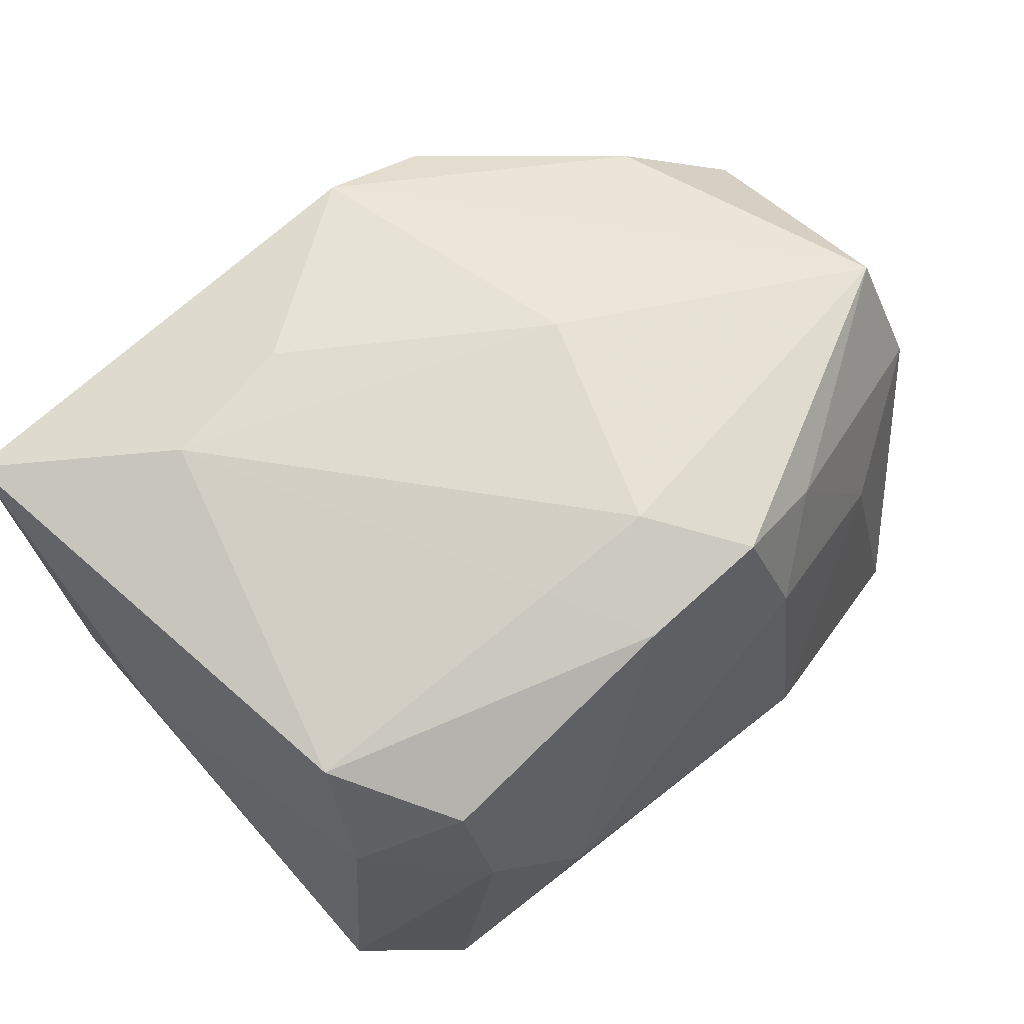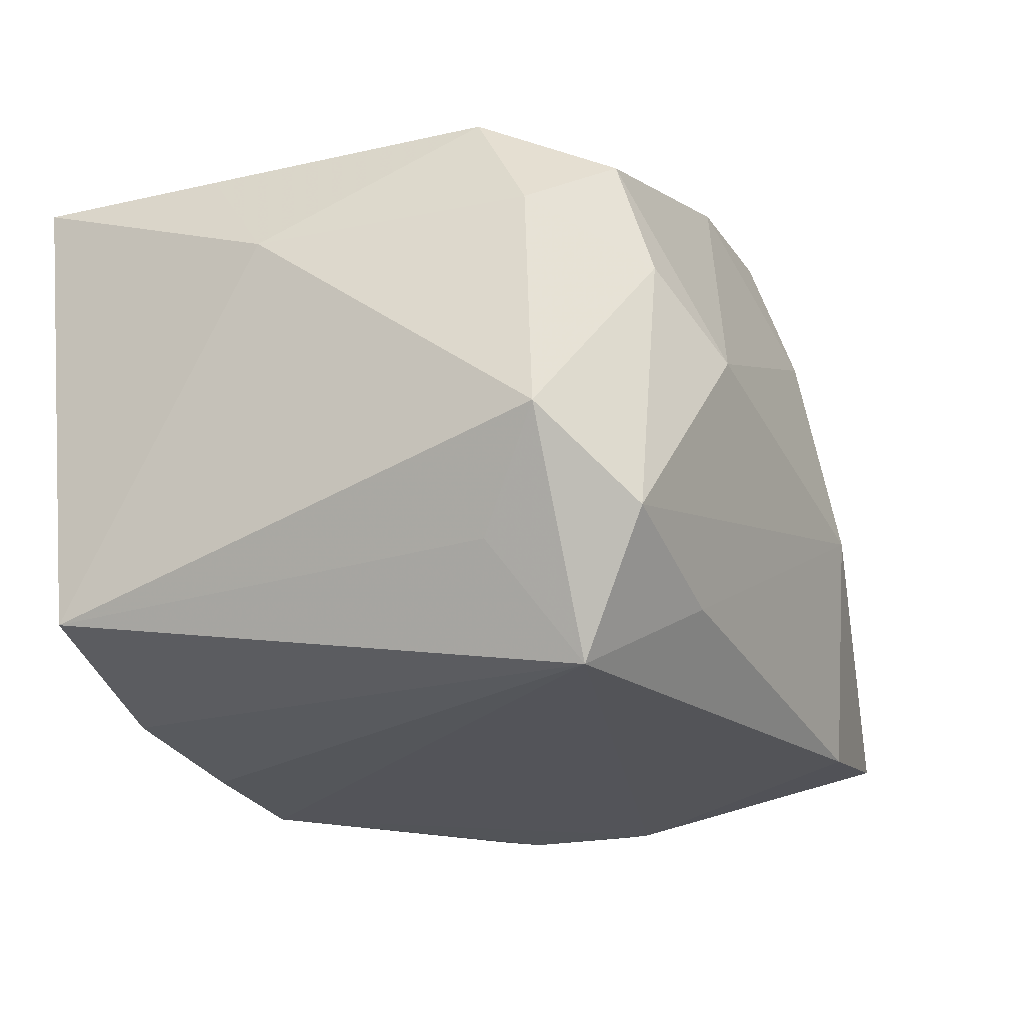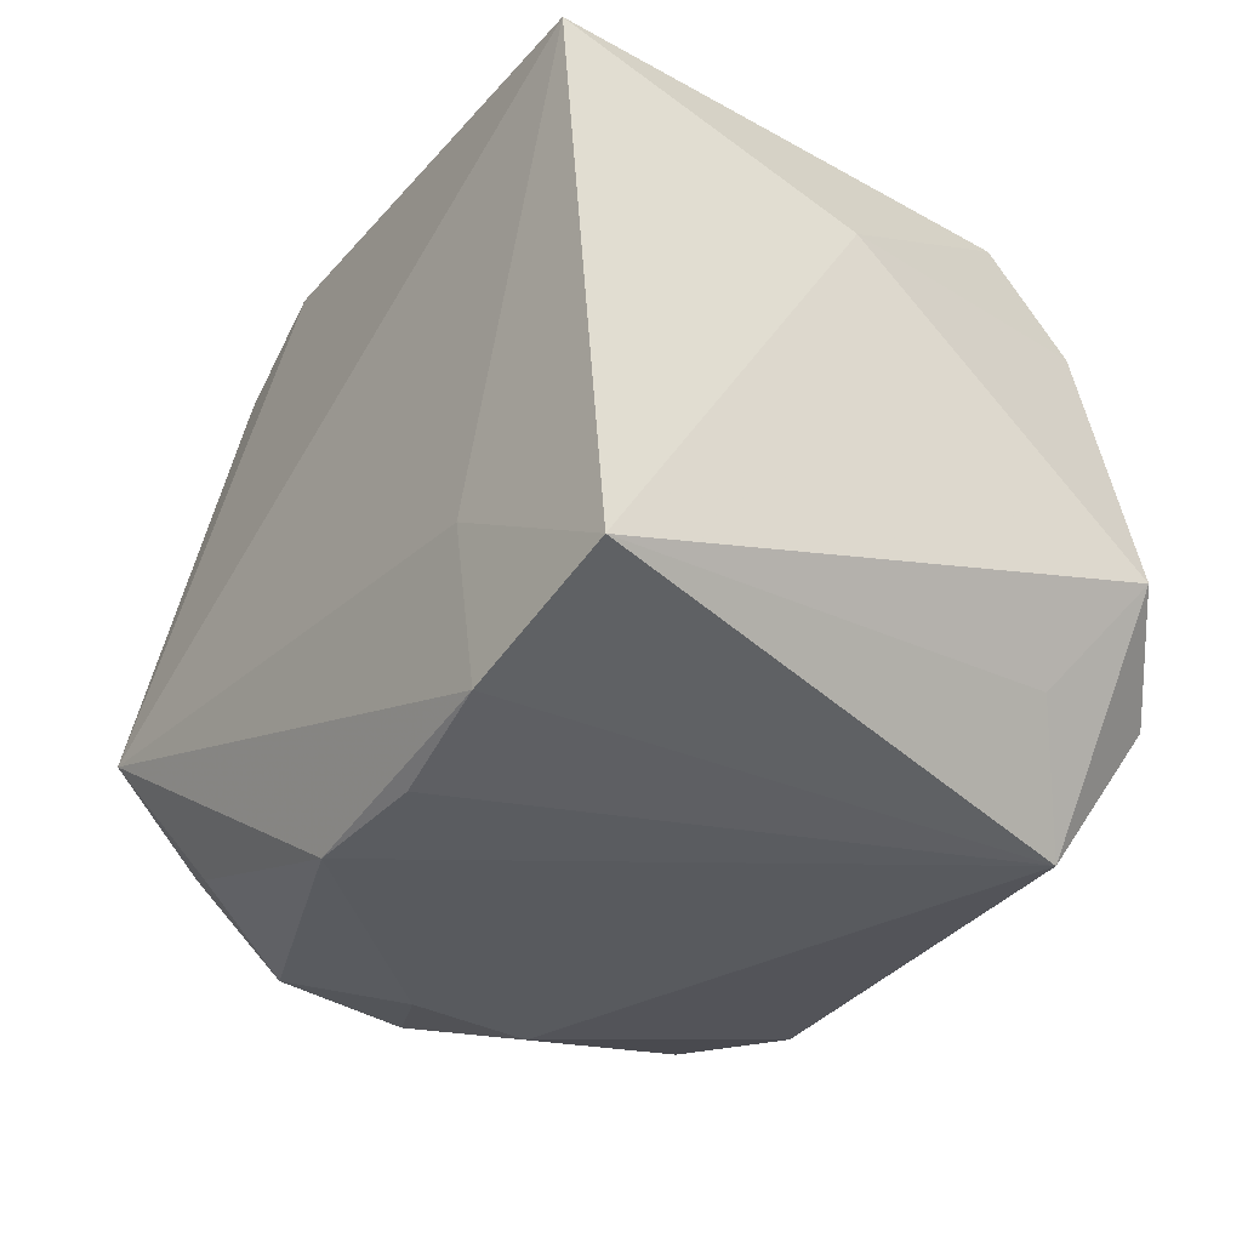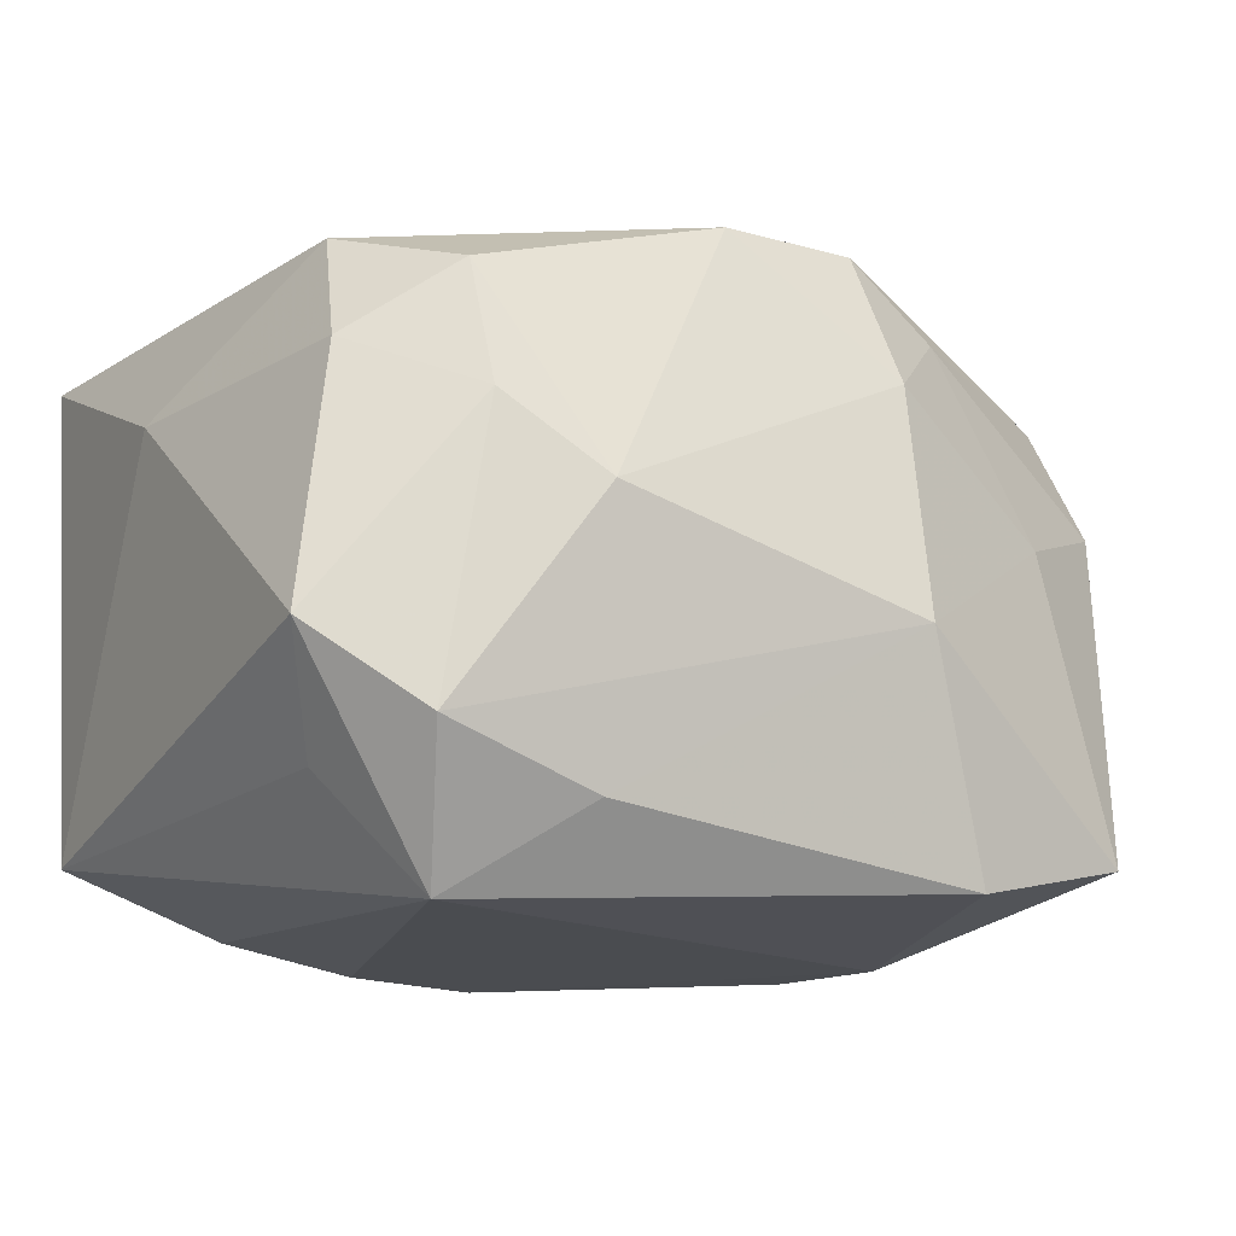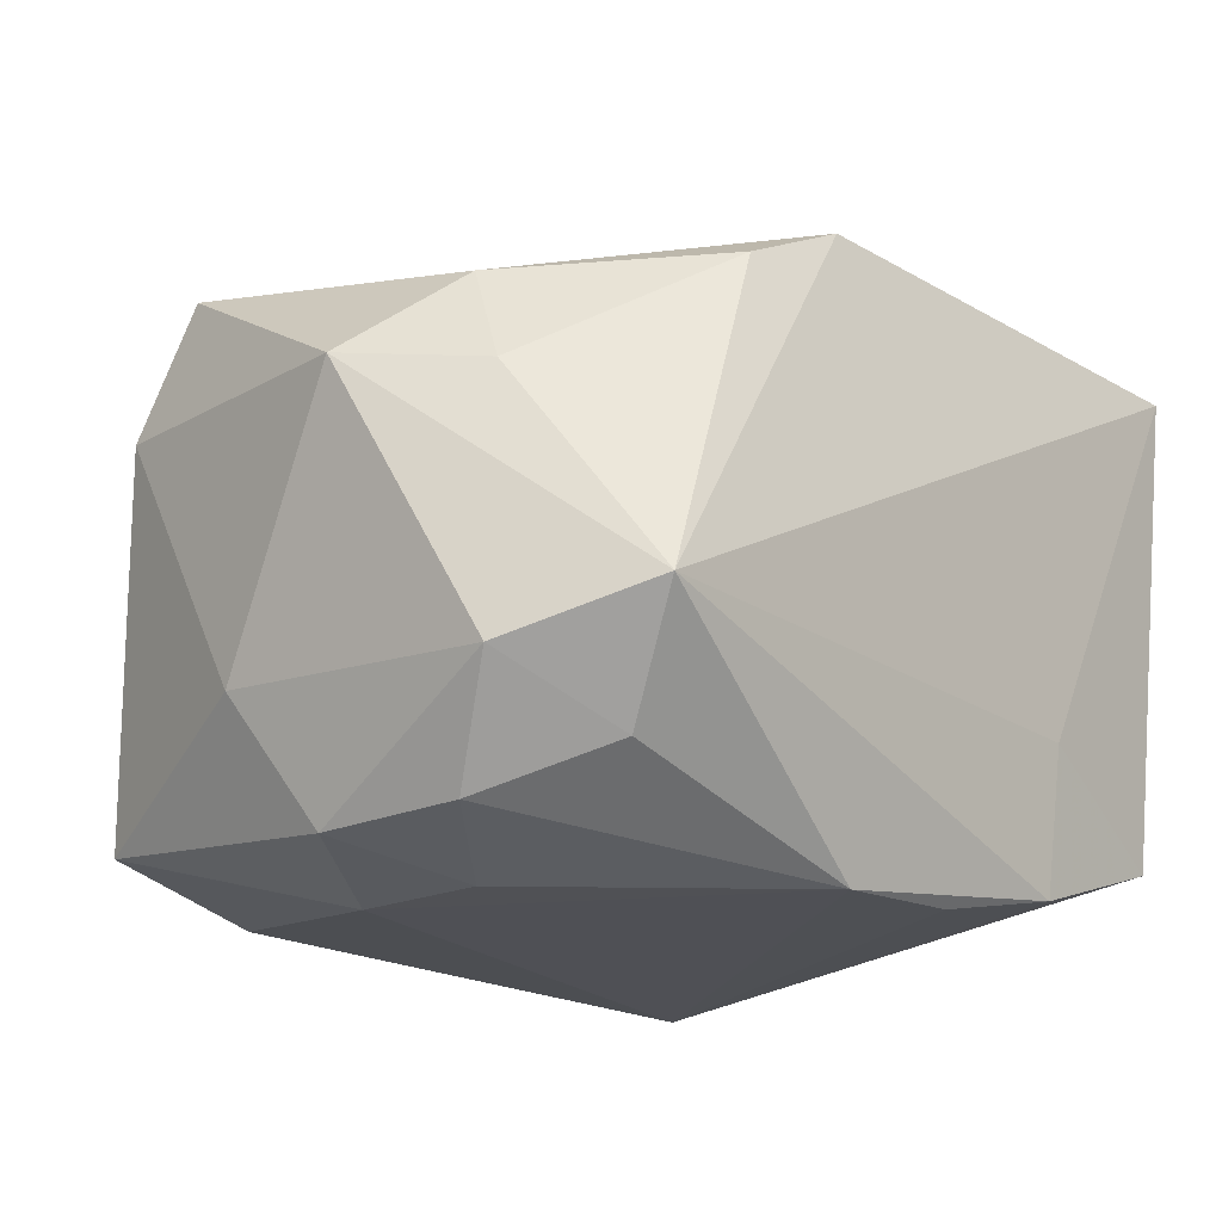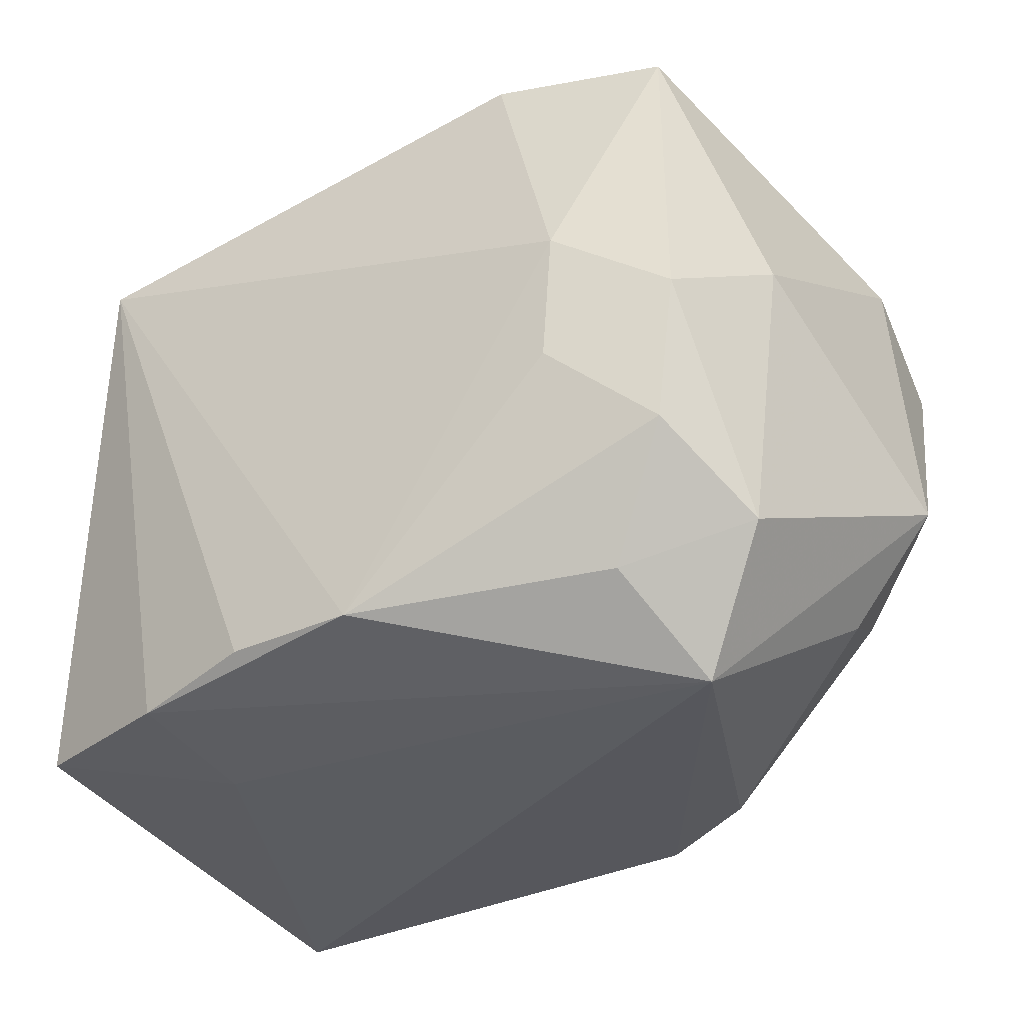
<metadata>
{"format":"obj","ext":"obj","renderer":"f3d","projection":"perspective","resolution":1024,"background":"white","views":[{"elev":68.8,"azim":135.9,"up":"+Z"},{"elev":-23.8,"azim":114.3,"up":"+Z"},{"elev":-31.0,"azim":55.4,"up":"+Z"},{"elev":-14.7,"azim":146.5,"up":"+Z"},{"elev":-19.4,"azim":-46.2,"up":"+Z"},{"elev":-32.2,"azim":-147.9,"up":"+Y"}]}
</metadata>
<code>
v -0.03032 -0.01617 -0.01202
v 0.0167 -0.02346 -0.009517
v 0.02143 0.02295 0.007406
v 0.02857 -0.01072 0.0193
v 0.01479 0.02603 0.002001
v 0.03178 -0.004553 0.01054
v 0.03178 0.01768 -0.006974
v -0.008537 -0.001054 0.02474
v 0.008088 -0.01481 0.02314
v -0.02016 0.005484 -0.02262
v 0.01366 0.02298 -0.01661
v 0.01667 -0.022 -0.02028
v -0.02696 -0.01073 -0.01971
v 0.02686 0.01119 0.01955
v -0.008137 0.02754 -0.003951
v -0.01472 0.02016 0.0181
v -0.01367 -0.02269 0.01683
v -0.02153 -0.0196 -0.01648
v -0.03321 0.01501 0.008459
v 0.007093 -0.02048 -0.0222
v 0.0217 0.02018 0.01652
v -0.02282 0.02098 0.004614
v -0.03231 0.01025 0.01773
v -0.0194 -0.004299 -0.02255
v 0.02864 0.01574 0.01132
v -0.00701 0.02125 0.02244
v -0.0272 -0.0115 0.01447
v -0.02926 -0.01582 0.006477
v 0.01826 -0.01385 0.02281
v 0.02969 -0.02504 0.01913
v -0.03227 0.005214 -0.01073
v -0.0355 -0.007299 0.007389
v -0.005566 -0.0233 0.02091
v 0.02921 -0.02147 -0.01623
v -0.002886 -0.02064 -0.02262
v -0.02689 0.02335 -0.0174
v -0.001877 0.01437 0.02516
v 0.003008 0.02099 0.02241
v -0.01425 0.02449 -0.02016
v 0.02193 0.0172 -0.02262
v -0.008945 0.02422 0.01302
v -0.02428 -0.02558 -0.008423
v -0.02854 0.0001329 -0.0201
v 0.02758 0.01216 -0.01457
v 0.006861 0.01345 0.02354
v 0.02488 0.02281 -0.01286
f 8 33 9
f 9 33 30
f 30 33 42
f 20 35 40
f 13 24 35
f 28 27 32
f 32 42 28
f 2 34 30
f 30 42 2
f 34 2 12
f 12 2 42
f 40 34 12
f 12 20 40
f 12 42 35
f 35 20 12
f 30 34 6
f 29 14 45
f 45 37 29
f 29 9 30
f 8 9 29
f 29 37 8
f 26 37 38
f 38 37 45
f 38 14 21
f 45 14 38
f 5 46 15
f 5 38 21
f 39 36 15
f 32 27 23
f 8 37 23
f 23 37 26
f 23 33 8
f 23 27 33
f 15 36 22
f 35 42 18
f 18 13 35
f 1 42 32
f 1 18 42
f 13 18 1
f 7 6 34
f 40 46 7
f 30 6 4
f 4 6 14
f 4 29 30
f 14 29 4
f 3 5 21
f 46 5 3
f 3 7 46
f 36 39 10
f 10 39 40
f 40 35 10
f 35 24 10
f 15 46 11
f 11 39 15
f 11 46 40
f 40 39 11
f 15 22 41
f 41 5 15
f 26 38 41
f 38 5 41
f 19 22 36
f 32 23 19
f 13 1 43
f 36 10 43
f 24 13 43
f 43 10 24
f 17 28 42
f 17 42 33
f 27 28 17
f 33 27 17
f 44 34 40
f 40 7 44
f 44 7 34
f 14 6 25
f 6 7 25
f 21 14 25
f 25 3 21
f 7 3 25
f 26 41 16
f 16 41 22
f 22 19 16
f 16 23 26
f 16 19 23
f 31 1 32
f 31 43 1
f 36 43 31
f 32 19 31
f 31 19 36

</code>
